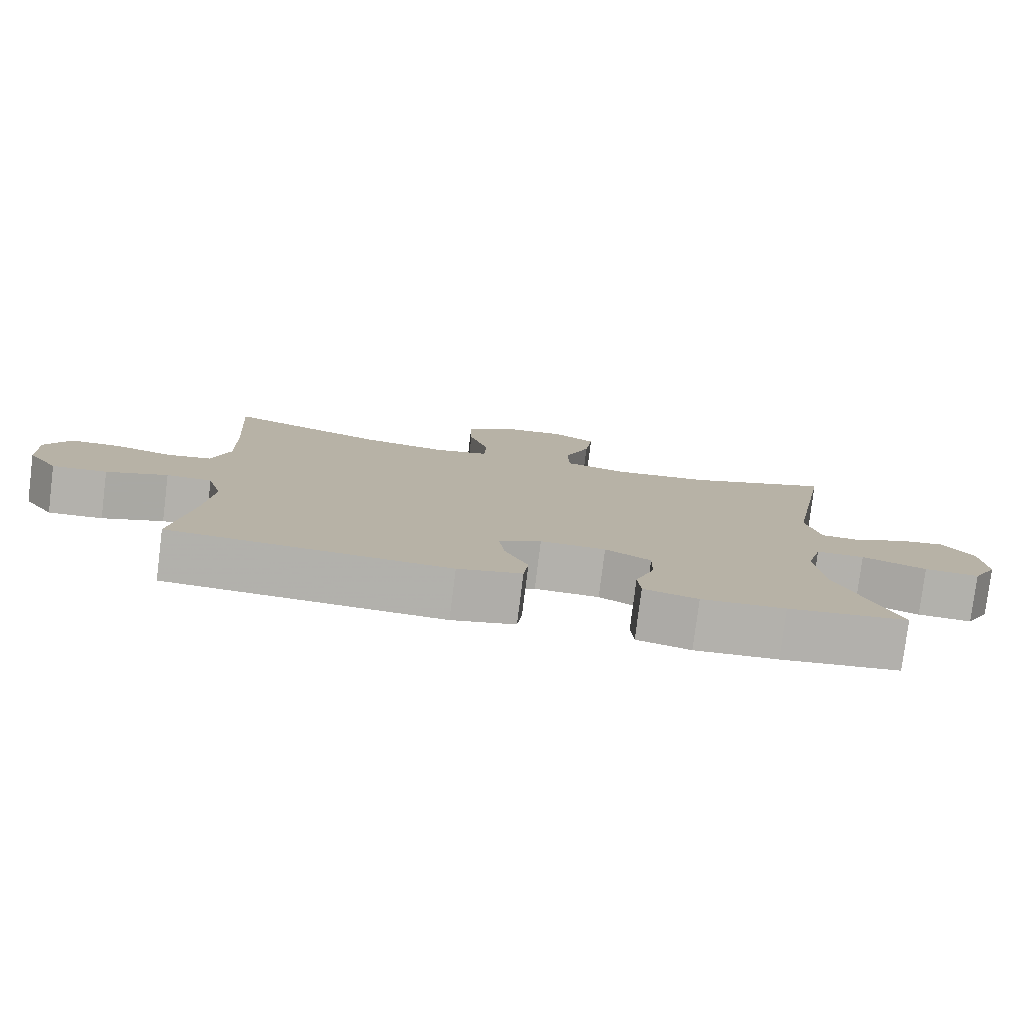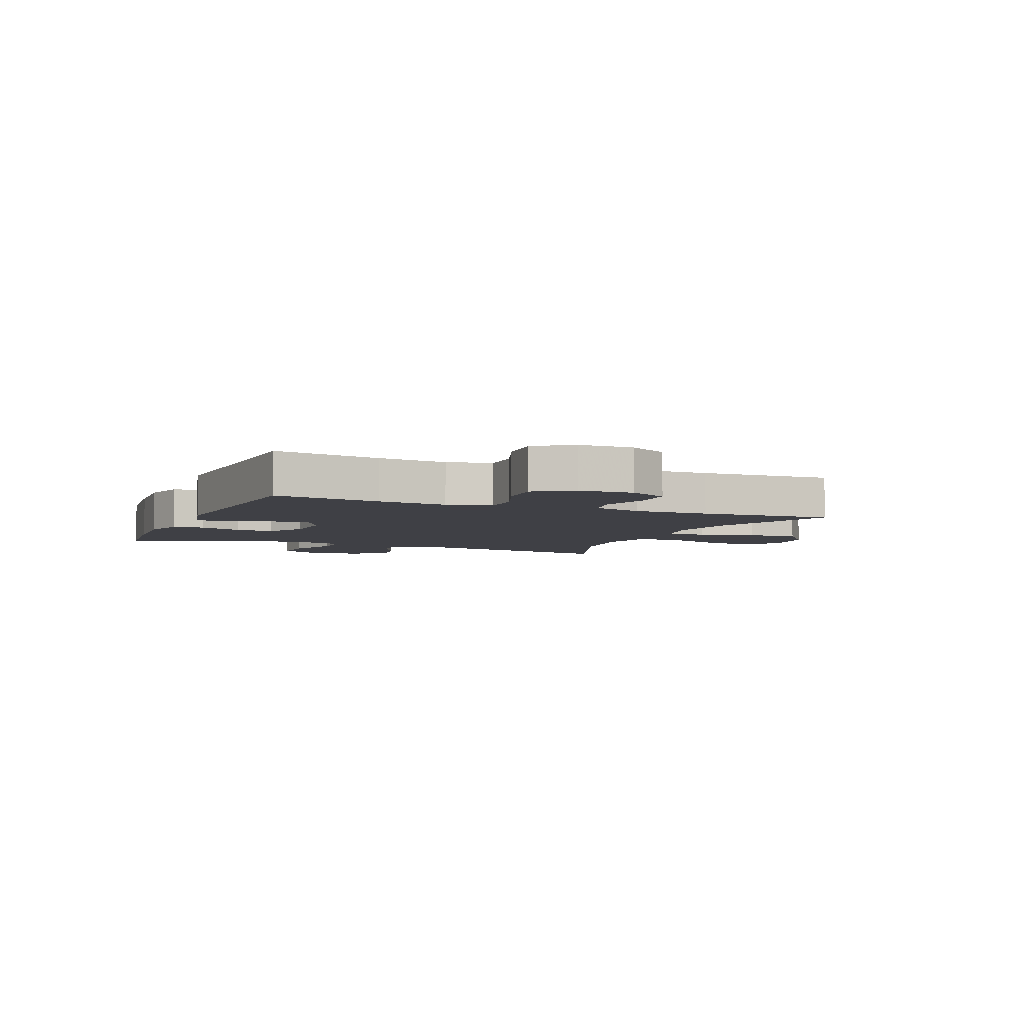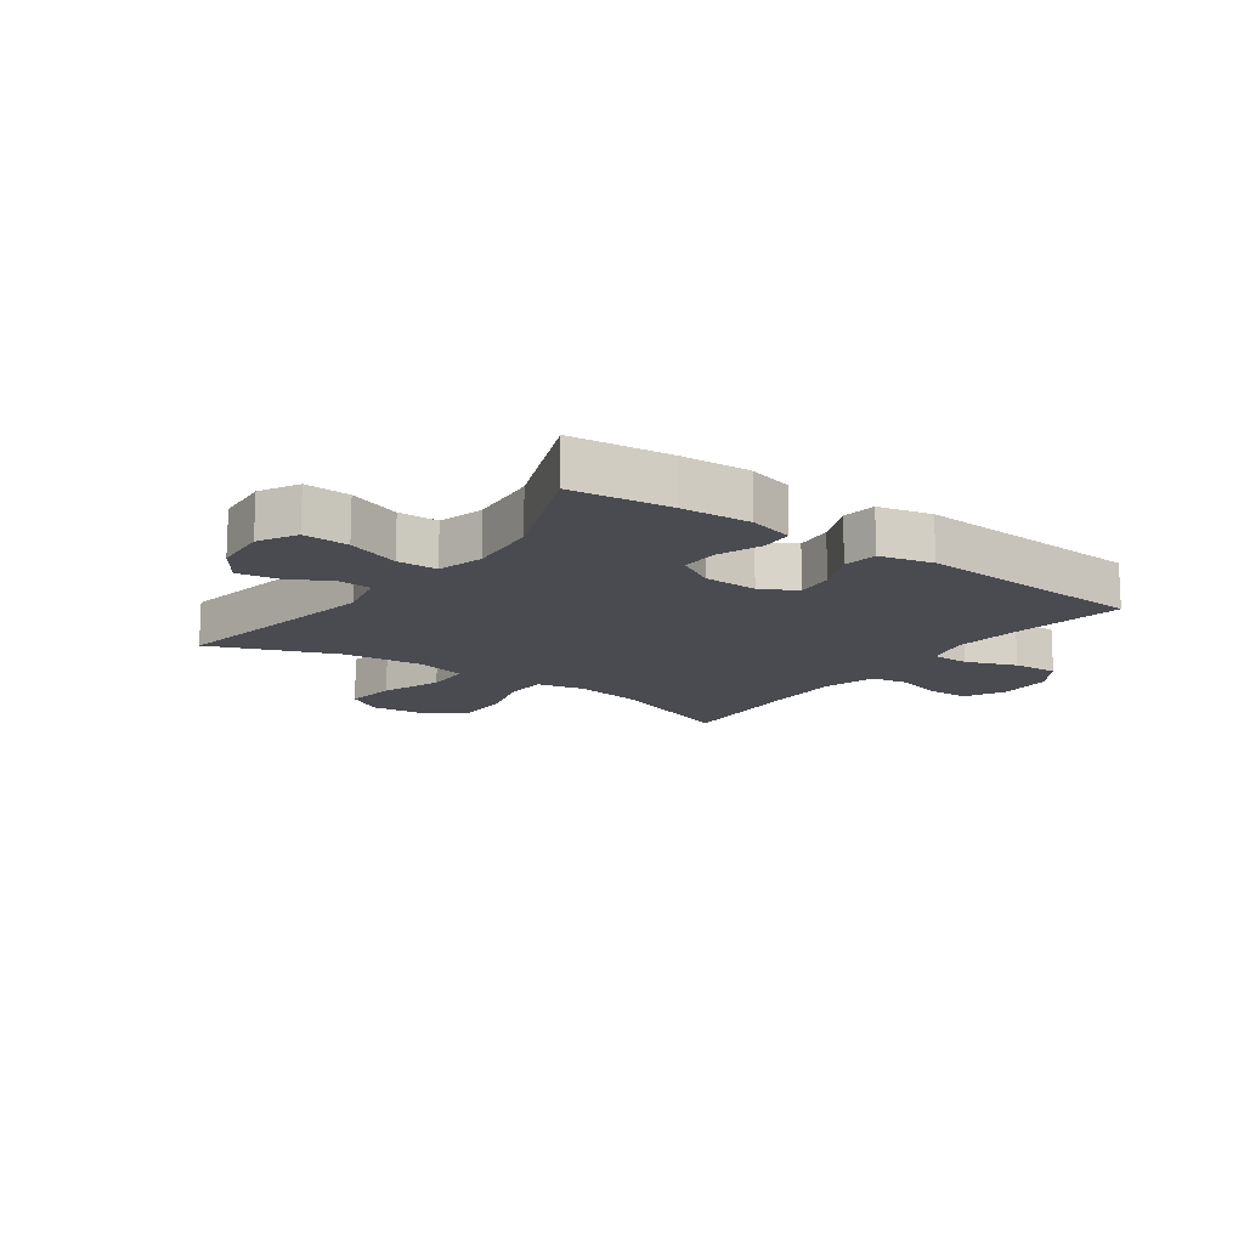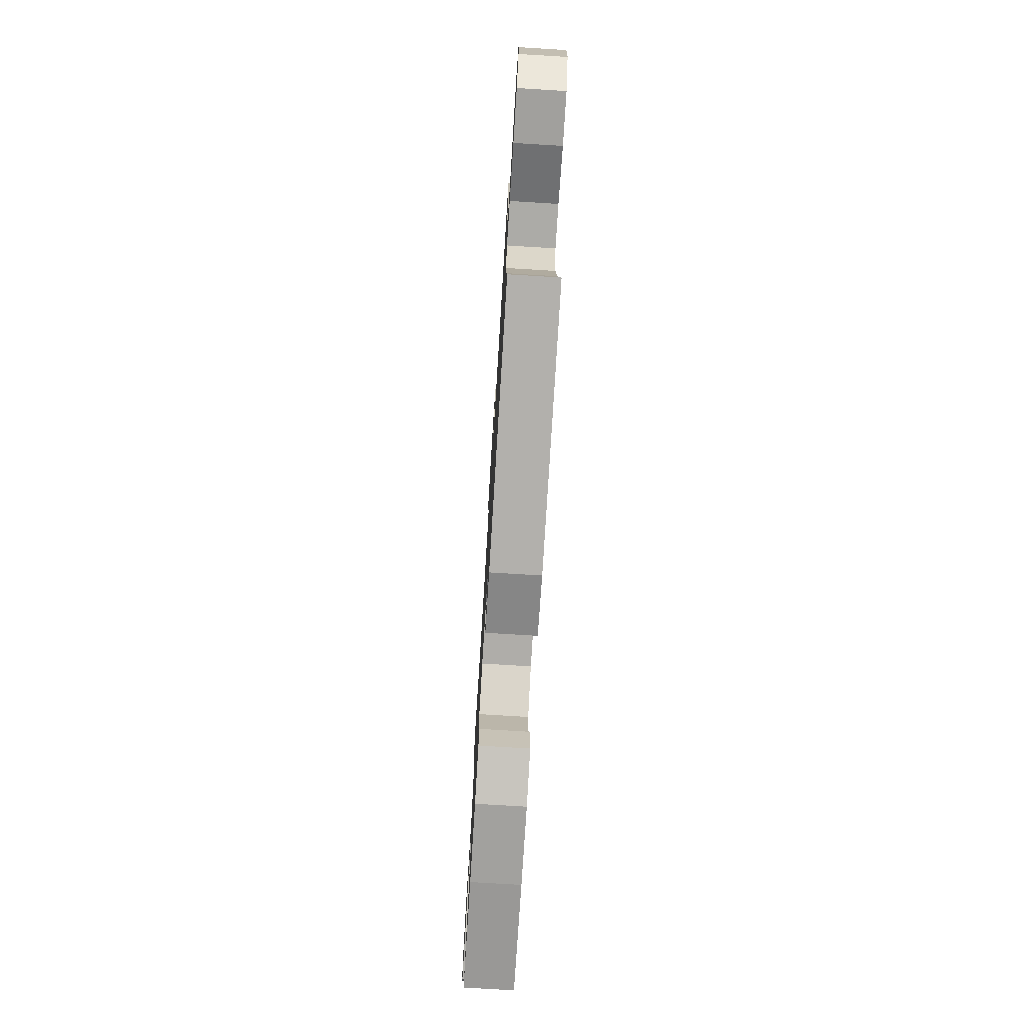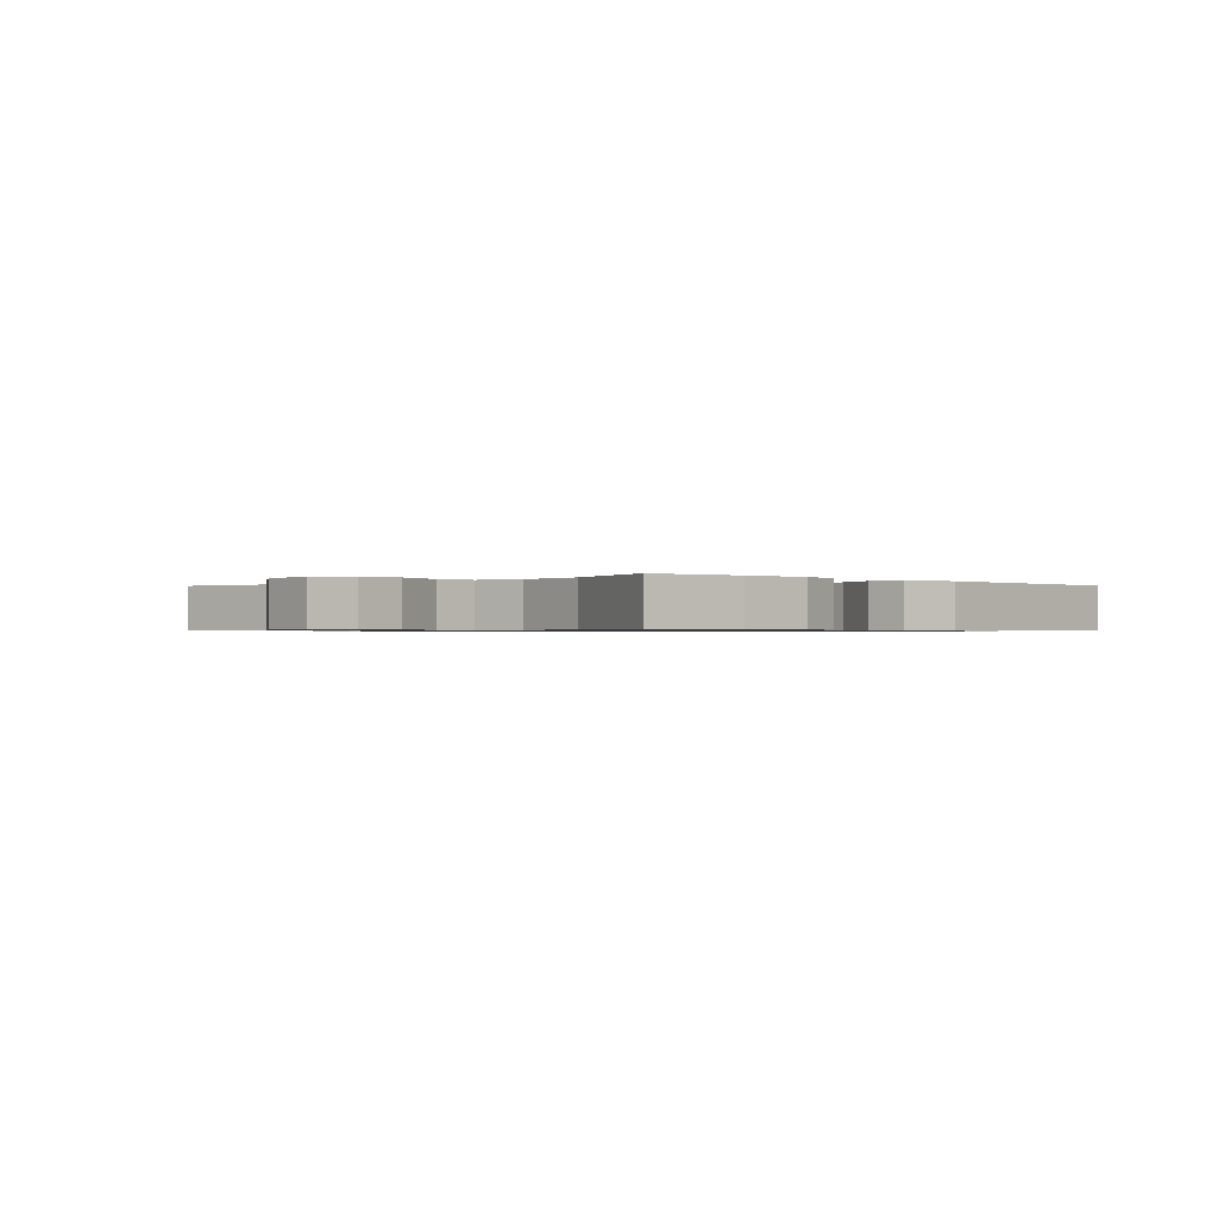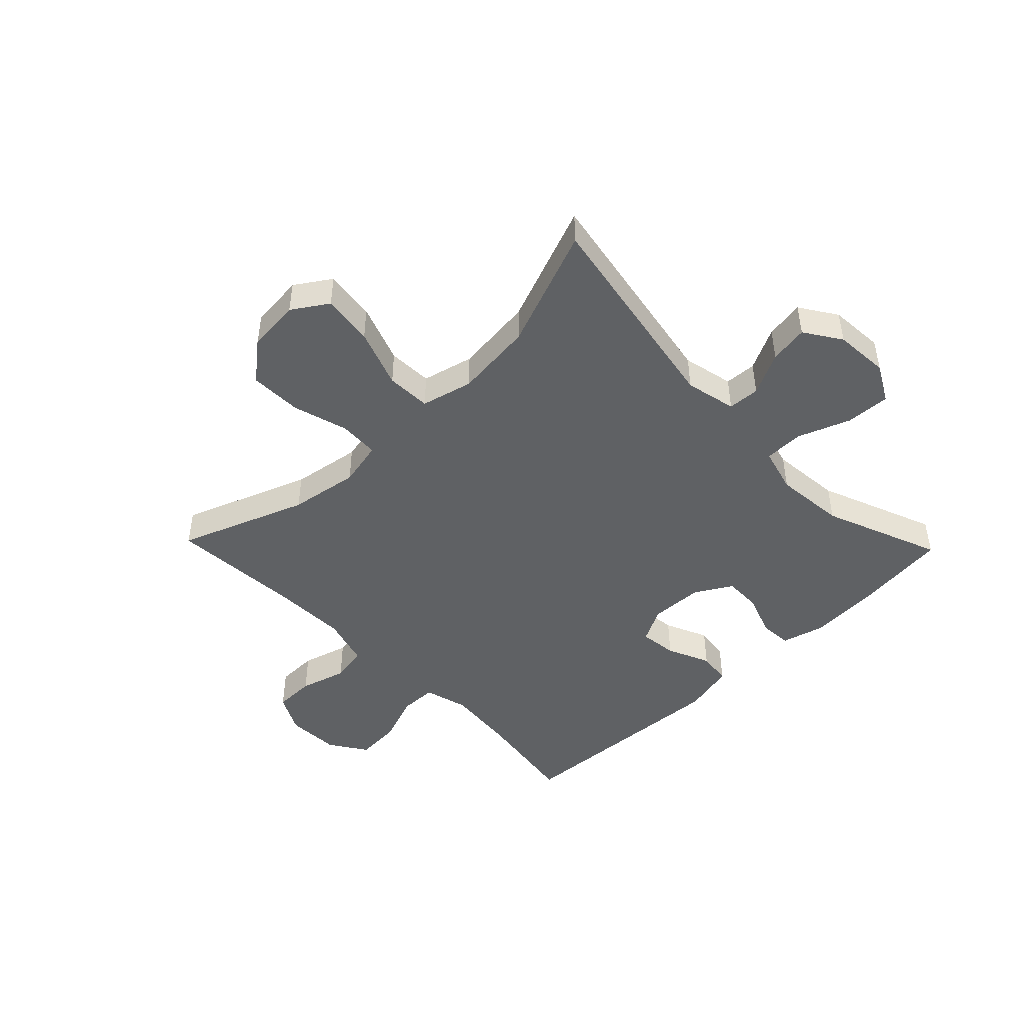
<metadata>
{"format":"obj","ext":"obj","renderer":"f3d","projection":"perspective","resolution":1024,"background":"white","views":[{"elev":-79.1,"azim":-7.1,"up":"+Z"},{"elev":-5.2,"azim":-112.9,"up":"+Y"},{"elev":-14.4,"azim":144.2,"up":"+Y"},{"elev":-75.4,"azim":-93.5,"up":"+Z"},{"elev":-0.7,"azim":135.7,"up":"+Y"},{"elev":-46.5,"azim":44.0,"up":"+Y"}]}
</metadata>
<code>
v -0.5 0.07 -0.5
v -0.473 0.07 -0.317
v -0.462 0.07 -0.198
v -0.483 0.07 -0.122
v -0.547 0.07 -0.121
v -0.633 0.07 -0.153
v -0.71 0.07 -0.158
v -0.753 0.07 -0.094
v -0.757 0.07 -0.001
v -0.722 0.07 0.066
v -0.651 0.07 0.067
v -0.57 0.07 0.044
v -0.507 0.07 0.055
v -0.482 0.07 0.142
v -0.485 0.07 0.271
v -0.5 0.07 0.5
v -0.28 0.07 0.417
v -0.16 0.07 0.398
v -0.081 0.07 0.415
v -0.078 0.07 0.484
v -0.106 0.07 0.58
v -0.108 0.07 0.67
v -0.042 0.07 0.724
v 0.051 0.07 0.733
v 0.112 0.07 0.693
v 0.101 0.07 0.605
v 0.064 0.07 0.503
v 0.067 0.07 0.426
v 0.156 0.07 0.404
v 0.292 0.07 0.419
v 0.5 0.07 0.5
v 0.435 0.07 0.13
v 0.455 0.07 0.042
v 0.51 0.07 0.039
v 0.583 0.07 0.076
v 0.65 0.07 0.087
v 0.692 0.07 0.024
v 0.699 0.07 -0.07
v 0.664 0.07 -0.135
v 0.587 0.07 -0.131
v 0.497 0.07 -0.097
v 0.429 0.07 -0.098
v 0.408 0.07 -0.176
v 0.42 0.07 -0.298
v 0.5 0.07 -0.5
v 0.333 0.07 -0.52
v 0.216 0.07 -0.527
v 0.14 0.07 -0.507
v 0.136 0.07 -0.452
v 0.163 0.07 -0.378
v 0.164 0.07 -0.313
v 0.1 0.07 -0.276
v 0.008 0.07 -0.273
v -0.052 0.07 -0.305
v -0.044 0.07 -0.37
v -0.011 0.07 -0.444
v -0.018 0.07 -0.502
v -0.108 0.07 -0.523
v -0.5 0 -0.5
v -0.473 0 -0.317
v -0.462 0 -0.198
v -0.483 0 -0.122
v -0.547 0 -0.121
v -0.633 0 -0.153
v -0.71 0 -0.158
v -0.753 0 -0.094
v -0.757 0 -0.001
v -0.722 0 0.066
v -0.651 0 0.067
v -0.57 0 0.044
v -0.507 0 0.055
v -0.482 0 0.142
v -0.485 0 0.271
v -0.5 0 0.5
v -0.28 0 0.417
v -0.16 0 0.398
v -0.081 0 0.415
v -0.078 0 0.484
v -0.106 0 0.58
v -0.108 0 0.67
v -0.042 0 0.724
v 0.051 0 0.733
v 0.112 0 0.693
v 0.101 0 0.605
v 0.064 0 0.503
v 0.067 0 0.426
v 0.156 0 0.404
v 0.292 0 0.419
v 0.5 0 0.5
v 0.435 0 0.13
v 0.455 0 0.042
v 0.51 0 0.039
v 0.583 0 0.076
v 0.65 0 0.087
v 0.692 0 0.024
v 0.699 0 -0.07
v 0.664 0 -0.135
v 0.587 0 -0.131
v 0.497 0 -0.097
v 0.429 0 -0.098
v 0.408 0 -0.176
v 0.42 0 -0.298
v 0.5 0 -0.5
v 0.333 0 -0.52
v 0.216 0 -0.527
v 0.14 0 -0.507
v 0.136 0 -0.452
v 0.163 0 -0.378
v 0.164 0 -0.313
v 0.1 0 -0.276
v 0.008 0 -0.273
v -0.052 0 -0.305
v -0.044 0 -0.37
v -0.011 0 -0.444
v -0.018 0 -0.502
v -0.108 0 -0.523
f 58 1 2
f 57 58 2
f 56 57 2
f 55 56 2
f 54 55 2 3
f 53 54 3 4
f 52 53 4
f 48 49 50
f 47 48 50
f 46 47 50
f 45 46 50
f 44 45 50
f 43 44 50 51
f 42 43 51 52
f 39 40 41
f 38 39 41
f 37 38 41
f 36 37 41
f 35 36 41
f 34 35 41
f 33 34 41 42
f 42 52 4
f 33 42 4
f 32 33 4
f 25 26 27
f 24 25 27
f 23 24 27
f 22 23 27
f 21 22 27
f 20 21 27
f 19 20 27 28
f 18 19 28 29
f 15 16 17
f 14 15 17 18
f 13 14 18 29
f 10 11 12
f 9 10 12
f 8 9 12
f 7 8 12
f 6 7 12
f 5 6 12
f 5 12 13
f 4 5 13
f 32 4 13
f 31 32 13
f 30 31 13
f 13 29 30
f 60 59 116
f 60 116 115
f 60 115 114
f 60 114 113
f 61 60 113 112
f 62 61 112 111
f 62 111 110
f 108 107 106
f 108 106 105
f 108 105 104
f 108 104 103
f 108 103 102
f 109 108 102 101
f 110 109 101 100
f 99 98 97
f 99 97 96
f 99 96 95
f 99 95 94
f 99 94 93
f 99 93 92
f 100 99 92 91
f 62 110 100
f 62 100 91
f 62 91 90
f 85 84 83
f 85 83 82
f 85 82 81
f 85 81 80
f 85 80 79
f 85 79 78
f 86 85 78 77
f 87 86 77 76
f 75 74 73
f 76 75 73 72
f 87 76 72 71
f 70 69 68
f 70 68 67
f 70 67 66
f 70 66 65
f 70 65 64
f 70 64 63
f 71 70 63
f 71 63 62
f 71 62 90
f 71 90 89
f 71 89 88
f 88 87 71
f 1 59 60 2
f 2 60 61 3
f 3 61 62 4
f 4 62 63 5
f 5 63 64 6
f 6 64 65 7
f 7 65 66 8
f 8 66 67 9
f 9 67 68 10
f 10 68 69 11
f 11 69 70 12
f 12 70 71 13
f 13 71 72 14
f 14 72 73 15
f 15 73 74 16
f 16 74 75 17
f 17 75 76 18
f 18 76 77 19
f 19 77 78 20
f 20 78 79 21
f 21 79 80 22
f 22 80 81 23
f 23 81 82 24
f 24 82 83 25
f 25 83 84 26
f 26 84 85 27
f 27 85 86 28
f 28 86 87 29
f 29 87 88 30
f 30 88 89 31
f 31 89 90 32
f 32 90 91 33
f 33 91 92 34
f 34 92 93 35
f 35 93 94 36
f 36 94 95 37
f 37 95 96 38
f 38 96 97 39
f 39 97 98 40
f 40 98 99 41
f 41 99 100 42
f 42 100 101 43
f 43 101 102 44
f 44 102 103 45
f 45 103 104 46
f 46 104 105 47
f 47 105 106 48
f 48 106 107 49
f 49 107 108 50
f 50 108 109 51
f 51 109 110 52
f 52 110 111 53
f 53 111 112 54
f 54 112 113 55
f 55 113 114 56
f 56 114 115 57
f 57 115 116 58
f 58 116 59 1

</code>
